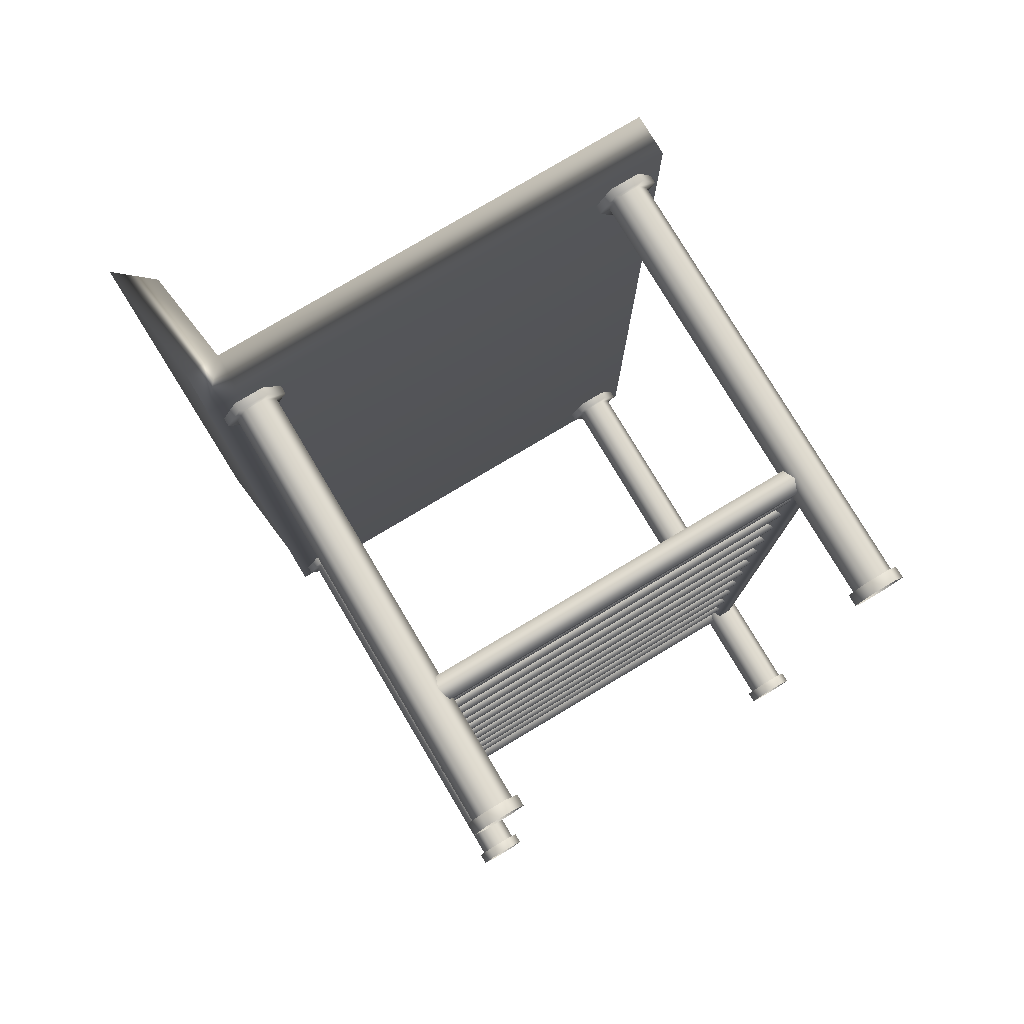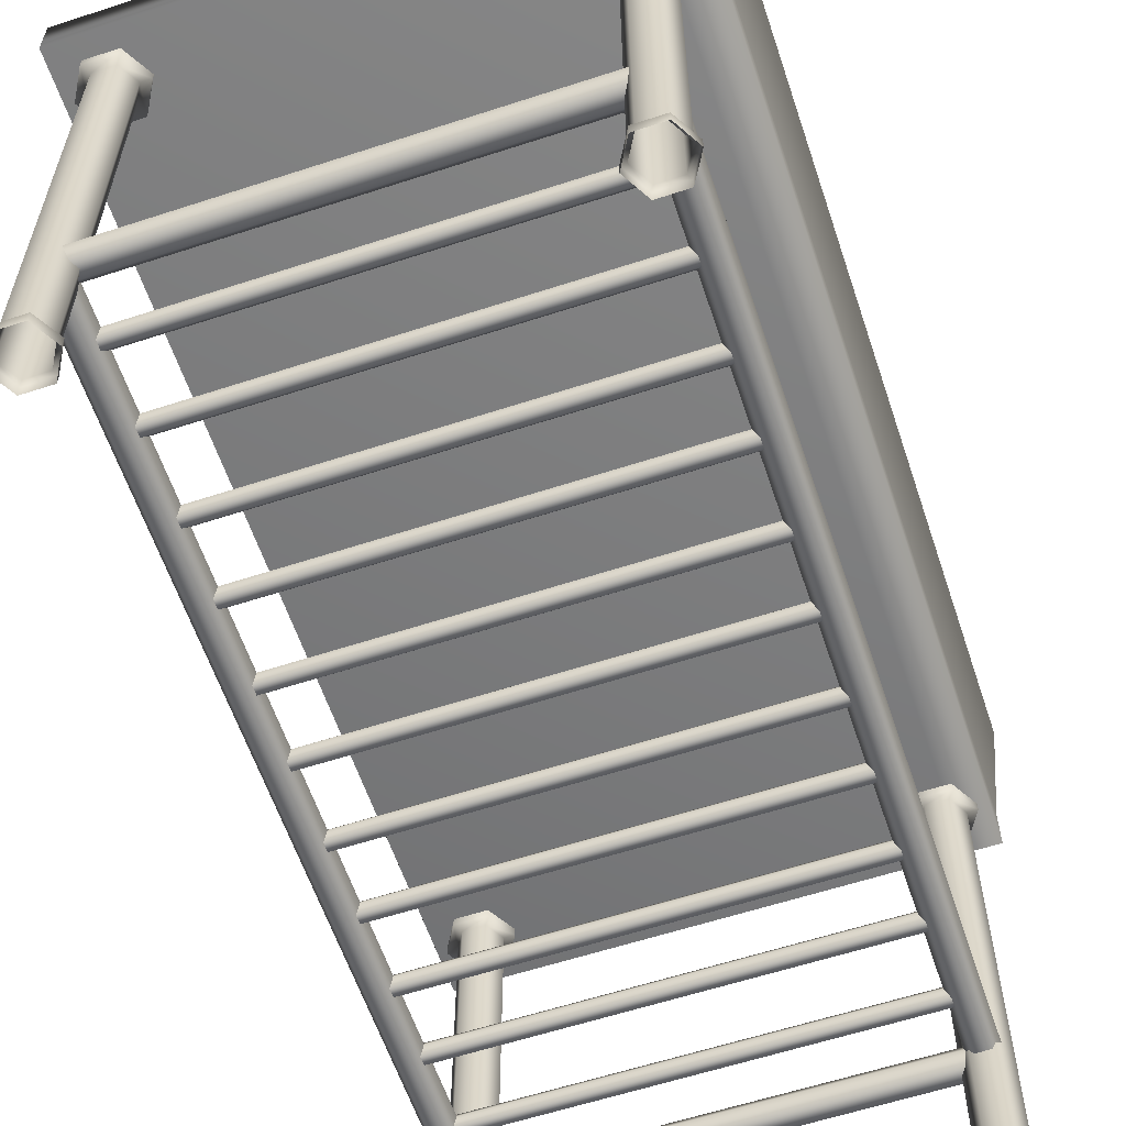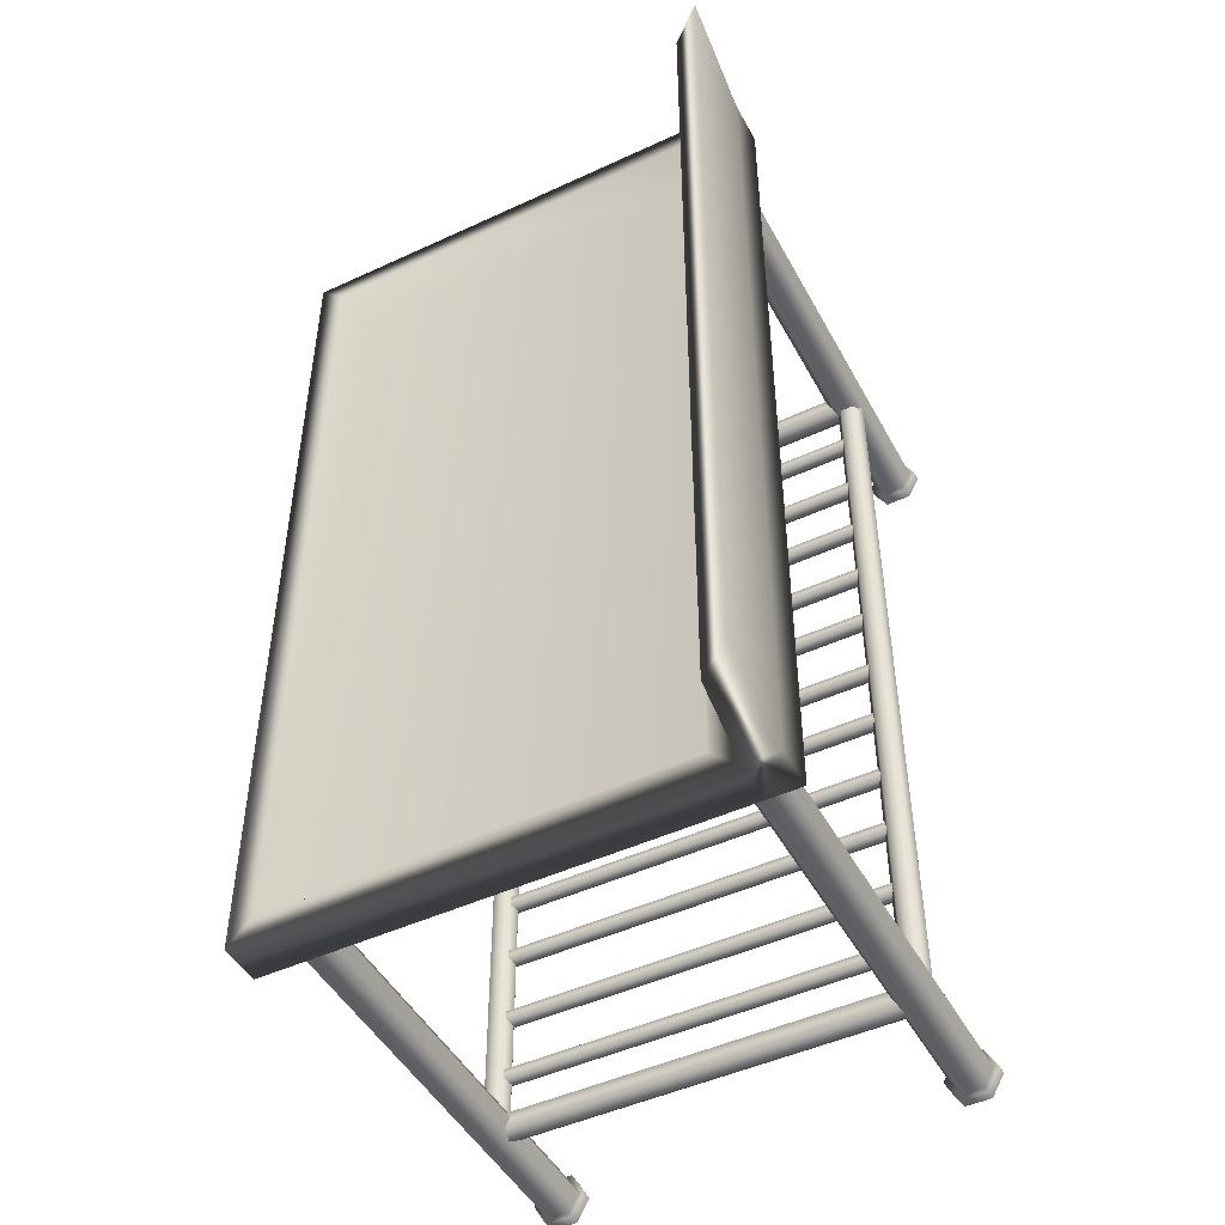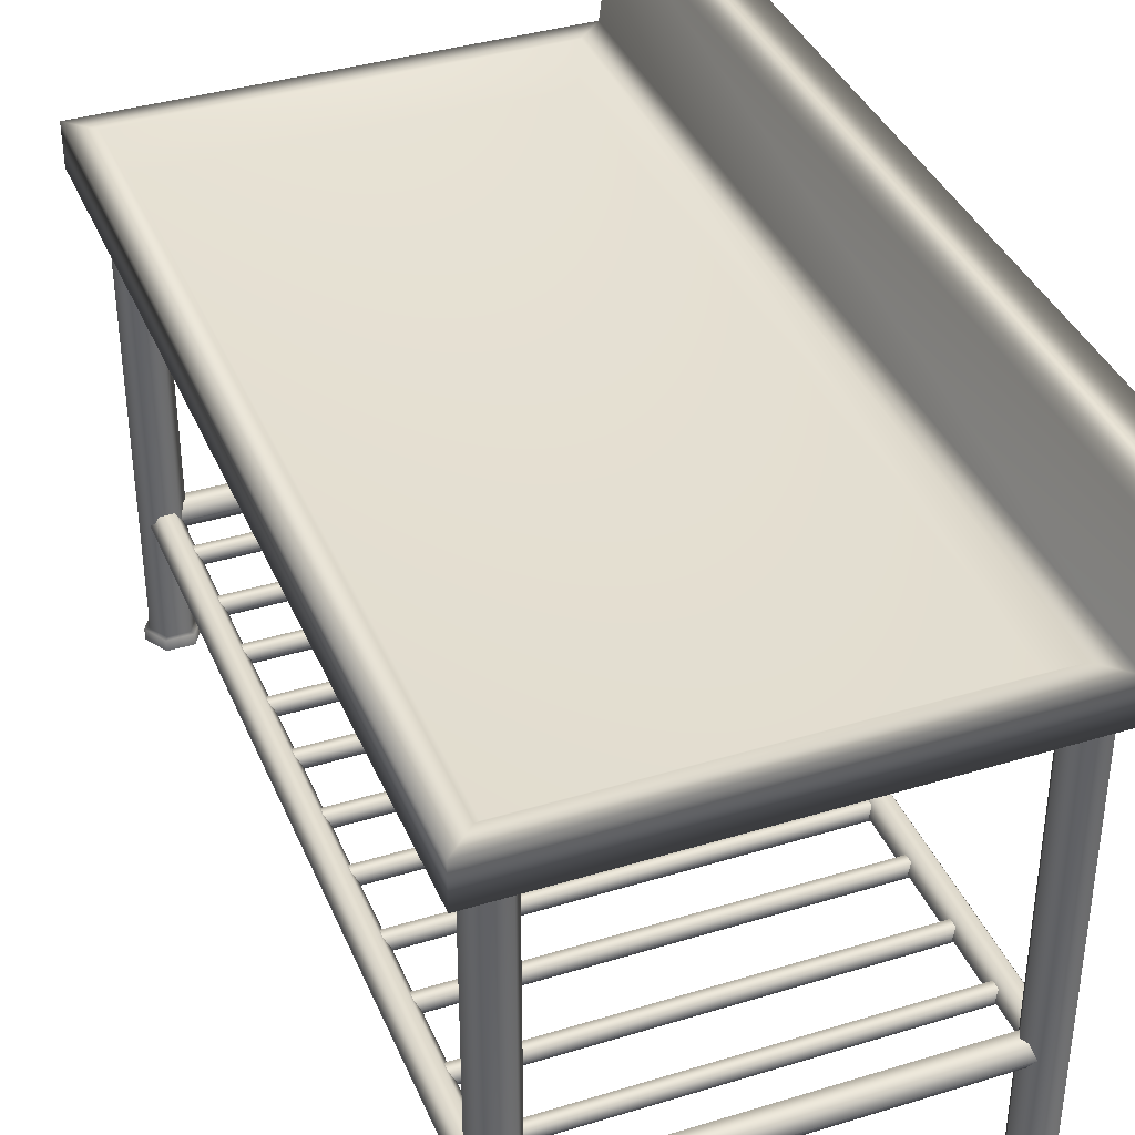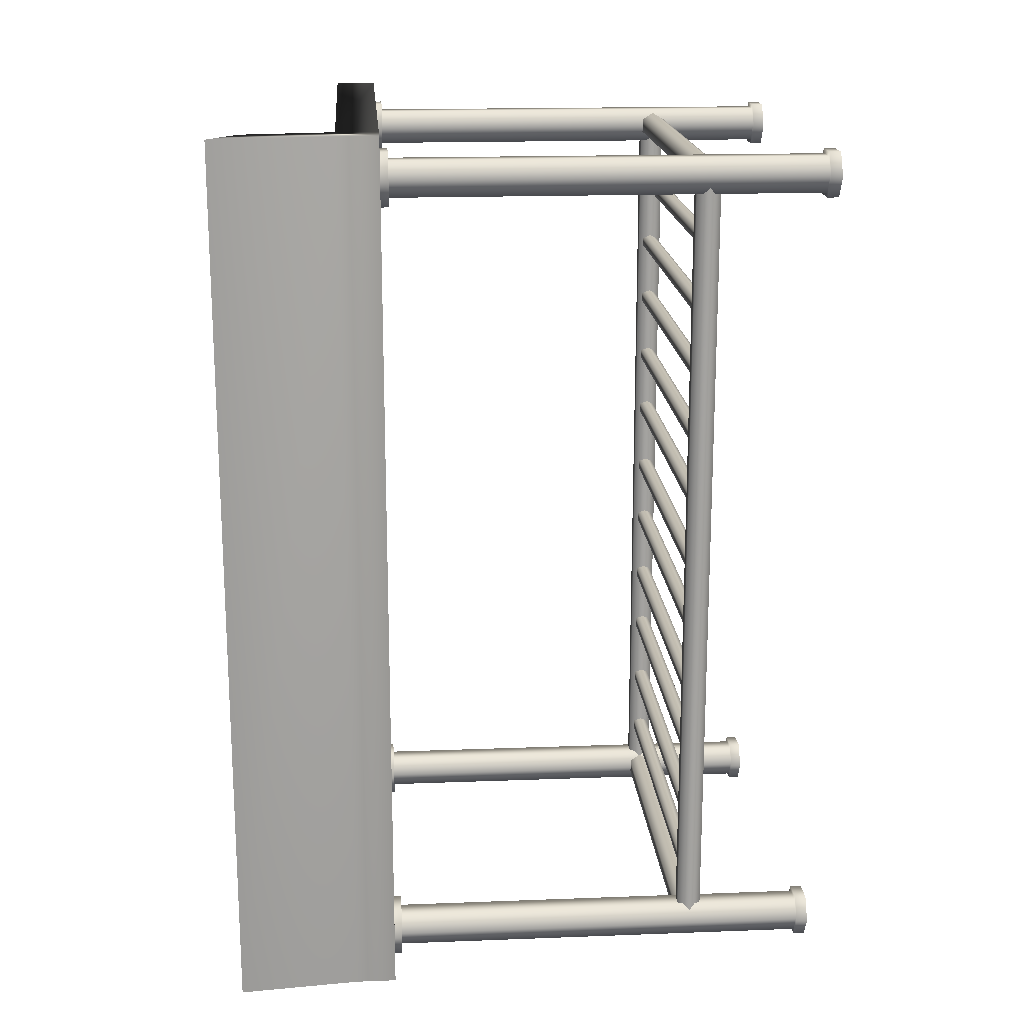
<metadata>
{"format":"obj","ext":"obj","renderer":"f3d","projection":"perspective","resolution":1024,"background":"white","views":[{"elev":78.6,"azim":-30.8,"up":"+Z"},{"elev":-60.2,"azim":-161.5,"up":"+Y"},{"elev":-47.7,"azim":-152.5,"up":"+Z"},{"elev":37.9,"azim":158.7,"up":"+Y"},{"elev":17.6,"azim":-94.3,"up":"+Z"}]}
</metadata>
<code>
g default
v 14.2 -2.01 -16.51
v 11.8 -2.01 -16.51
v 14.2 -1.803 -16.51
v 11.8 -1.803 -16.51
v 14.2 -1.803 -20.95
v 11.8 -1.803 -20.95
v 14.2 -2.01 -20.95
v 11.8 -2.01 -20.95
v 11.97 -1.803 -16.51
v 11.97 -1.803 -20.95
v 11.97 -2.01 -20.95
v 11.97 -2.01 -16.51
v 11.91 -1.352 -16.51
v 11.74 -1.206 -16.51
v 11.74 -1.206 -20.95
v 11.91 -1.352 -20.95
v 14.08 -1.803 -16.63
v 12.09 -1.803 -16.63
v 12.09 -1.803 -20.84
v 14.08 -1.803 -20.84
v 14.01 -1.937 -16.77
v 12.16 -1.937 -16.77
v 12.16 -1.937 -20.69
v 14.01 -1.937 -20.69
v 13.98 -3.56 -18.06
v 13.98 -3.56 -18.1
v 13.98 -3.598 -18.12
v 13.98 -3.635 -18.1
v 13.98 -3.635 -18.06
v 13.98 -3.598 -18.04
v 12.02 -3.56 -18.06
v 12.02 -3.56 -18.1
v 12.02 -3.598 -18.12
v 12.02 -3.635 -18.1
v 12.02 -3.635 -18.06
v 12.02 -3.598 -18.04
v 13.98 -3.56 -18.39
v 13.98 -3.56 -18.43
v 13.98 -3.598 -18.45
v 13.98 -3.635 -18.43
v 13.98 -3.635 -18.39
v 13.98 -3.598 -18.36
v 12.02 -3.56 -18.39
v 12.02 -3.56 -18.43
v 12.02 -3.598 -18.45
v 12.02 -3.635 -18.43
v 12.02 -3.635 -18.39
v 12.02 -3.598 -18.36
v 13.98 -3.56 -18.74
v 13.98 -3.56 -18.78
v 13.98 -3.598 -18.81
v 13.98 -3.635 -18.78
v 13.98 -3.635 -18.74
v 13.98 -3.598 -18.72
v 12.02 -3.56 -18.74
v 12.02 -3.56 -18.78
v 12.02 -3.598 -18.81
v 12.02 -3.635 -18.78
v 12.02 -3.635 -18.74
v 12.02 -3.598 -18.72
v 13.98 -3.56 -19.07
v 13.98 -3.56 -19.11
v 13.98 -3.598 -19.13
v 13.98 -3.635 -19.11
v 13.98 -3.635 -19.07
v 13.98 -3.598 -19.05
v 12.02 -3.56 -19.07
v 12.02 -3.56 -19.11
v 12.02 -3.598 -19.13
v 12.02 -3.635 -19.11
v 12.02 -3.635 -19.07
v 12.02 -3.598 -19.05
v 13.98 -3.56 -17.39
v 13.98 -3.56 -17.43
v 13.98 -3.598 -17.45
v 13.98 -3.635 -17.43
v 13.98 -3.635 -17.39
v 13.98 -3.598 -17.37
v 12.02 -3.56 -17.39
v 12.02 -3.56 -17.43
v 12.02 -3.598 -17.45
v 12.02 -3.635 -17.43
v 12.02 -3.635 -17.39
v 12.02 -3.598 -17.37
v 13.98 -3.56 -17.03
v 13.98 -3.56 -17.07
v 13.98 -3.598 -17.1
v 13.98 -3.635 -17.07
v 13.98 -3.635 -17.03
v 13.98 -3.598 -17.01
v 12.02 -3.56 -17.03
v 12.02 -3.56 -17.07
v 12.02 -3.598 -17.1
v 12.02 -3.635 -17.07
v 12.02 -3.635 -17.03
v 12.02 -3.598 -17.01
v 13.98 -3.56 -17.71
v 13.98 -3.56 -17.76
v 13.98 -3.598 -17.78
v 13.98 -3.635 -17.76
v 13.98 -3.635 -17.71
v 13.98 -3.598 -17.69
v 12.02 -3.56 -17.71
v 12.02 -3.56 -17.76
v 12.02 -3.598 -17.78
v 12.02 -3.635 -17.76
v 12.02 -3.635 -17.71
v 12.02 -3.598 -17.69
v 14.03 -3.538 -20.72
v 13.97 -3.538 -20.72
v 13.93 -3.598 -20.72
v 13.97 -3.657 -20.72
v 14.03 -3.657 -20.72
v 14.07 -3.598 -20.72
v 14.03 -3.538 -16.75
v 13.97 -3.538 -16.75
v 13.93 -3.598 -16.75
v 13.97 -3.657 -16.75
v 14.03 -3.657 -16.75
v 14.07 -3.598 -16.75
v 14.05 -4.173 -16.82
v 13.95 -4.173 -16.82
v 13.9 -4.173 -16.73
v 13.95 -4.173 -16.64
v 14.05 -4.173 -16.64
v 14.1 -4.173 -16.73
v 14.05 -2.05 -16.82
v 13.95 -2.05 -16.82
v 13.9 -2.05 -16.73
v 13.95 -2.05 -16.64
v 14.05 -2.05 -16.64
v 14.1 -2.05 -16.73
v 14.06 -4.173 -16.84
v 13.94 -4.173 -16.84
v 13.87 -4.173 -16.73
v 13.94 -4.173 -16.62
v 14.06 -4.173 -16.62
v 14.13 -4.173 -16.73
v 14.06 -4.229 -16.84
v 13.94 -4.229 -16.84
v 13.87 -4.229 -16.73
v 13.94 -4.229 -16.62
v 14.06 -4.229 -16.62
v 14.13 -4.229 -16.73
v 14.08 -2.05 -16.86
v 13.92 -2.05 -16.86
v 13.85 -2.05 -16.73
v 13.92 -2.05 -16.6
v 14.08 -2.05 -16.6
v 14.15 -2.05 -16.73
v 14.08 -1.95 -16.86
v 13.92 -1.95 -16.86
v 13.85 -1.95 -16.73
v 13.92 -1.95 -16.6
v 14.08 -1.95 -16.6
v 14.15 -1.95 -16.73
v 14.05 -4.173 -20.82
v 13.95 -4.173 -20.82
v 13.9 -4.173 -20.73
v 13.95 -4.173 -20.64
v 14.05 -4.173 -20.64
v 14.1 -4.173 -20.73
v 14.05 -2.05 -20.82
v 13.95 -2.05 -20.82
v 13.9 -2.05 -20.73
v 13.95 -2.05 -20.64
v 14.05 -2.05 -20.64
v 14.1 -2.05 -20.73
v 14.06 -4.173 -20.84
v 13.94 -4.173 -20.84
v 13.87 -4.173 -20.73
v 13.94 -4.173 -20.62
v 14.06 -4.173 -20.62
v 14.13 -4.173 -20.73
v 14.06 -4.229 -20.84
v 13.94 -4.229 -20.84
v 13.87 -4.229 -20.73
v 13.94 -4.229 -20.62
v 14.06 -4.229 -20.62
v 14.13 -4.229 -20.73
v 14.08 -2.05 -20.86
v 13.92 -2.05 -20.86
v 13.85 -2.05 -20.73
v 13.92 -2.05 -20.6
v 14.08 -2.05 -20.6
v 14.15 -2.05 -20.73
v 14.08 -1.95 -20.86
v 13.92 -1.95 -20.86
v 13.85 -1.95 -20.73
v 13.92 -1.95 -20.6
v 14.08 -1.95 -20.6
v 14.15 -1.95 -20.73
v 12.05 -4.173 -20.82
v 11.95 -4.173 -20.82
v 11.9 -4.173 -20.73
v 11.95 -4.173 -20.64
v 12.05 -4.173 -20.64
v 12.1 -4.173 -20.73
v 12.05 -2.05 -20.82
v 11.95 -2.05 -20.82
v 11.9 -2.05 -20.73
v 11.95 -2.05 -20.64
v 12.05 -2.05 -20.64
v 12.1 -2.05 -20.73
v 12.06 -4.173 -20.84
v 11.94 -4.173 -20.84
v 11.87 -4.173 -20.73
v 11.94 -4.173 -20.62
v 12.06 -4.173 -20.62
v 12.13 -4.173 -20.73
v 12.06 -4.229 -20.84
v 11.94 -4.229 -20.84
v 11.87 -4.229 -20.73
v 11.94 -4.229 -20.62
v 12.06 -4.229 -20.62
v 12.13 -4.229 -20.73
v 12.08 -2.05 -20.86
v 11.92 -2.05 -20.86
v 11.85 -2.05 -20.73
v 11.92 -2.05 -20.6
v 12.08 -2.05 -20.6
v 12.15 -2.05 -20.73
v 12.08 -1.95 -20.86
v 11.92 -1.95 -20.86
v 11.85 -1.95 -20.73
v 11.92 -1.95 -20.6
v 12.08 -1.95 -20.6
v 12.15 -1.95 -20.73
v 13.98 -3.56 -20.11
v 13.98 -3.56 -20.15
v 13.98 -3.598 -20.17
v 13.98 -3.635 -20.15
v 13.98 -3.635 -20.11
v 13.98 -3.598 -20.09
v 12.02 -3.56 -20.11
v 12.02 -3.56 -20.15
v 12.02 -3.598 -20.17
v 12.02 -3.635 -20.15
v 12.02 -3.635 -20.11
v 12.02 -3.598 -20.09
v 12.03 -3.538 -20.72
v 11.97 -3.538 -20.72
v 11.93 -3.598 -20.72
v 11.97 -3.657 -20.72
v 12.03 -3.657 -20.72
v 12.07 -3.598 -20.72
v 12.03 -3.538 -16.75
v 11.97 -3.538 -16.75
v 11.93 -3.598 -16.75
v 11.97 -3.657 -16.75
v 12.03 -3.657 -16.75
v 12.07 -3.598 -16.75
v 14.06 -3.538 -20.7
v 14.06 -3.538 -20.77
v 14.06 -3.598 -20.8
v 14.06 -3.657 -20.77
v 14.06 -3.657 -20.7
v 14.06 -3.598 -20.66
v 11.94 -3.538 -20.7
v 11.94 -3.538 -20.77
v 11.94 -3.598 -20.8
v 11.94 -3.657 -20.77
v 11.94 -3.657 -20.7
v 11.94 -3.598 -20.66
v 13.98 -3.56 -19.43
v 13.98 -3.56 -19.47
v 13.98 -3.598 -19.49
v 13.98 -3.635 -19.47
v 13.98 -3.635 -19.43
v 13.98 -3.598 -19.4
v 12.02 -3.56 -19.43
v 12.02 -3.56 -19.47
v 12.02 -3.598 -19.49
v 12.02 -3.635 -19.47
v 12.02 -3.635 -19.43
v 12.02 -3.598 -19.4
v 14.06 -3.538 -16.7
v 14.06 -3.538 -16.77
v 14.06 -3.598 -16.8
v 14.06 -3.657 -16.77
v 14.06 -3.657 -16.7
v 14.06 -3.598 -16.66
v 11.94 -3.538 -16.7
v 11.94 -3.538 -16.77
v 11.94 -3.598 -16.8
v 11.94 -3.657 -16.77
v 11.94 -3.657 -16.7
v 11.94 -3.598 -16.66
v 13.98 -3.56 -20.44
v 13.98 -3.56 -20.48
v 13.98 -3.598 -20.5
v 13.98 -3.635 -20.48
v 13.98 -3.635 -20.44
v 13.98 -3.598 -20.42
v 12.02 -3.56 -20.44
v 12.02 -3.56 -20.48
v 12.02 -3.598 -20.5
v 12.02 -3.635 -20.48
v 12.02 -3.635 -20.44
v 12.02 -3.598 -20.42
v 13.98 -3.56 -19.75
v 13.98 -3.56 -19.8
v 13.98 -3.598 -19.82
v 13.98 -3.635 -19.8
v 13.98 -3.635 -19.75
v 13.98 -3.598 -19.73
v 12.02 -3.56 -19.75
v 12.02 -3.56 -19.8
v 12.02 -3.598 -19.82
v 12.02 -3.635 -19.8
v 12.02 -3.635 -19.75
v 12.02 -3.598 -19.73
v 12.05 -4.173 -16.82
v 11.95 -4.173 -16.82
v 11.9 -4.173 -16.73
v 11.95 -4.173 -16.64
v 12.05 -4.173 -16.64
v 12.1 -4.173 -16.73
v 12.05 -2.05 -16.82
v 11.95 -2.05 -16.82
v 11.9 -2.05 -16.73
v 11.95 -2.05 -16.64
v 12.05 -2.05 -16.64
v 12.1 -2.05 -16.73
v 12.06 -4.173 -16.84
v 11.94 -4.173 -16.84
v 11.87 -4.173 -16.73
v 11.94 -4.173 -16.62
v 12.06 -4.173 -16.62
v 12.13 -4.173 -16.73
v 12.06 -4.229 -16.84
v 11.94 -4.229 -16.84
v 11.87 -4.229 -16.73
v 11.94 -4.229 -16.62
v 12.06 -4.229 -16.62
v 12.13 -4.229 -16.73
v 12.08 -2.05 -16.86
v 11.92 -2.05 -16.86
v 11.85 -2.05 -16.73
v 11.92 -2.05 -16.6
v 12.08 -2.05 -16.6
v 12.15 -2.05 -16.73
v 12.08 -1.95 -16.86
v 11.92 -1.95 -16.86
v 11.85 -1.95 -16.73
v 11.92 -1.95 -16.6
v 12.08 -1.95 -16.6
v 12.15 -1.95 -16.73
g pCube3
f 1 3 9 12
f 21 24 23 22
f 5 7 11 10
f 7 1 12 11
f 2 4 6 8
f 7 5 3 1
f 13 16 15 14
f 11 8 6 10
f 12 2 8 11
f 9 4 2 12
f 9 13 14 4
f 4 14 15 6
f 6 15 16 10
f 10 16 13 9
f 3 17 18 9
f 9 18 19 10
f 10 19 20 5
f 5 20 17 3
f 17 21 22 18
f 18 22 23 19
f 19 23 24 20
f 20 24 21 17
f 25 26 32 31
f 26 27 33 32
f 27 28 34 33
f 28 29 35 34
f 29 30 36 35
f 30 25 31 36
f 37 38 44 43
f 38 39 45 44
f 39 40 46 45
f 40 41 47 46
f 41 42 48 47
f 42 37 43 48
f 49 50 56 55
f 50 51 57 56
f 51 52 58 57
f 52 53 59 58
f 53 54 60 59
f 54 49 55 60
f 61 62 68 67
f 62 63 69 68
f 63 64 70 69
f 64 65 71 70
f 65 66 72 71
f 66 61 67 72
f 73 74 80 79
f 74 75 81 80
f 75 76 82 81
f 76 77 83 82
f 77 78 84 83
f 78 73 79 84
f 85 86 92 91
f 86 87 93 92
f 87 88 94 93
f 88 89 95 94
f 89 90 96 95
f 90 85 91 96
f 97 98 104 103
f 98 99 105 104
f 99 100 106 105
f 100 101 107 106
f 101 102 108 107
f 102 97 103 108
f 109 110 116 115
f 110 111 117 116
f 111 112 118 117
f 112 113 119 118
f 113 114 120 119
f 114 109 115 120
f 121 122 128 127
f 122 123 129 128
f 123 124 130 129
f 124 125 131 130
f 125 126 132 131
f 126 121 127 132
f 122 121 133 134
f 123 122 134 135
f 124 123 135 136
f 125 124 136 137
f 126 125 137 138
f 121 126 138 133
f 134 133 139 140
f 135 134 140 141
f 136 135 141 142
f 137 136 142 143
f 138 137 143 144
f 133 138 144 139
f 127 128 146 145
f 128 129 147 146
f 129 130 148 147
f 130 131 149 148
f 131 132 150 149
f 132 127 145 150
f 145 146 152 151
f 146 147 153 152
f 147 148 154 153
f 148 149 155 154
f 149 150 156 155
f 150 145 151 156
f 157 158 164 163
f 158 159 165 164
f 159 160 166 165
f 160 161 167 166
f 161 162 168 167
f 162 157 163 168
f 158 157 169 170
f 159 158 170 171
f 160 159 171 172
f 161 160 172 173
f 162 161 173 174
f 157 162 174 169
f 170 169 175 176
f 171 170 176 177
f 172 171 177 178
f 173 172 178 179
f 174 173 179 180
f 169 174 180 175
f 163 164 182 181
f 164 165 183 182
f 165 166 184 183
f 166 167 185 184
f 167 168 186 185
f 168 163 181 186
f 181 182 188 187
f 182 183 189 188
f 183 184 190 189
f 184 185 191 190
f 185 186 192 191
f 186 181 187 192
f 193 194 200 199
f 194 195 201 200
f 195 196 202 201
f 196 197 203 202
f 197 198 204 203
f 198 193 199 204
f 194 193 205 206
f 195 194 206 207
f 196 195 207 208
f 197 196 208 209
f 198 197 209 210
f 193 198 210 205
f 206 205 211 212
f 207 206 212 213
f 208 207 213 214
f 209 208 214 215
f 210 209 215 216
f 205 210 216 211
f 199 200 218 217
f 200 201 219 218
f 201 202 220 219
f 202 203 221 220
f 203 204 222 221
f 204 199 217 222
f 217 218 224 223
f 218 219 225 224
f 219 220 226 225
f 220 221 227 226
f 221 222 228 227
f 222 217 223 228
f 229 230 236 235
f 230 231 237 236
f 231 232 238 237
f 232 233 239 238
f 233 234 240 239
f 234 229 235 240
f 241 242 248 247
f 242 243 249 248
f 243 244 250 249
f 244 245 251 250
f 245 246 252 251
f 246 241 247 252
f 253 254 260 259
f 254 255 261 260
f 255 256 262 261
f 256 257 263 262
f 257 258 264 263
f 258 253 259 264
f 265 266 272 271
f 266 267 273 272
f 267 268 274 273
f 268 269 275 274
f 269 270 276 275
f 270 265 271 276
f 277 278 284 283
f 278 279 285 284
f 279 280 286 285
f 280 281 287 286
f 281 282 288 287
f 282 277 283 288
f 289 290 296 295
f 290 291 297 296
f 291 292 298 297
f 292 293 299 298
f 293 294 300 299
f 294 289 295 300
f 301 302 308 307
f 302 303 309 308
f 303 304 310 309
f 304 305 311 310
f 305 306 312 311
f 306 301 307 312
f 313 314 320 319
f 314 315 321 320
f 315 316 322 321
f 316 317 323 322
f 317 318 324 323
f 318 313 319 324
f 314 313 325 326
f 315 314 326 327
f 316 315 327 328
f 317 316 328 329
f 318 317 329 330
f 313 318 330 325
f 326 325 331 332
f 327 326 332 333
f 328 327 333 334
f 329 328 334 335
f 330 329 335 336
f 325 330 336 331
f 319 320 338 337
f 320 321 339 338
f 321 322 340 339
f 322 323 341 340
f 323 324 342 341
f 324 319 337 342
f 337 338 344 343
f 338 339 345 344
f 339 340 346 345
f 340 341 347 346
f 341 342 348 347
f 342 337 343 348

</code>
